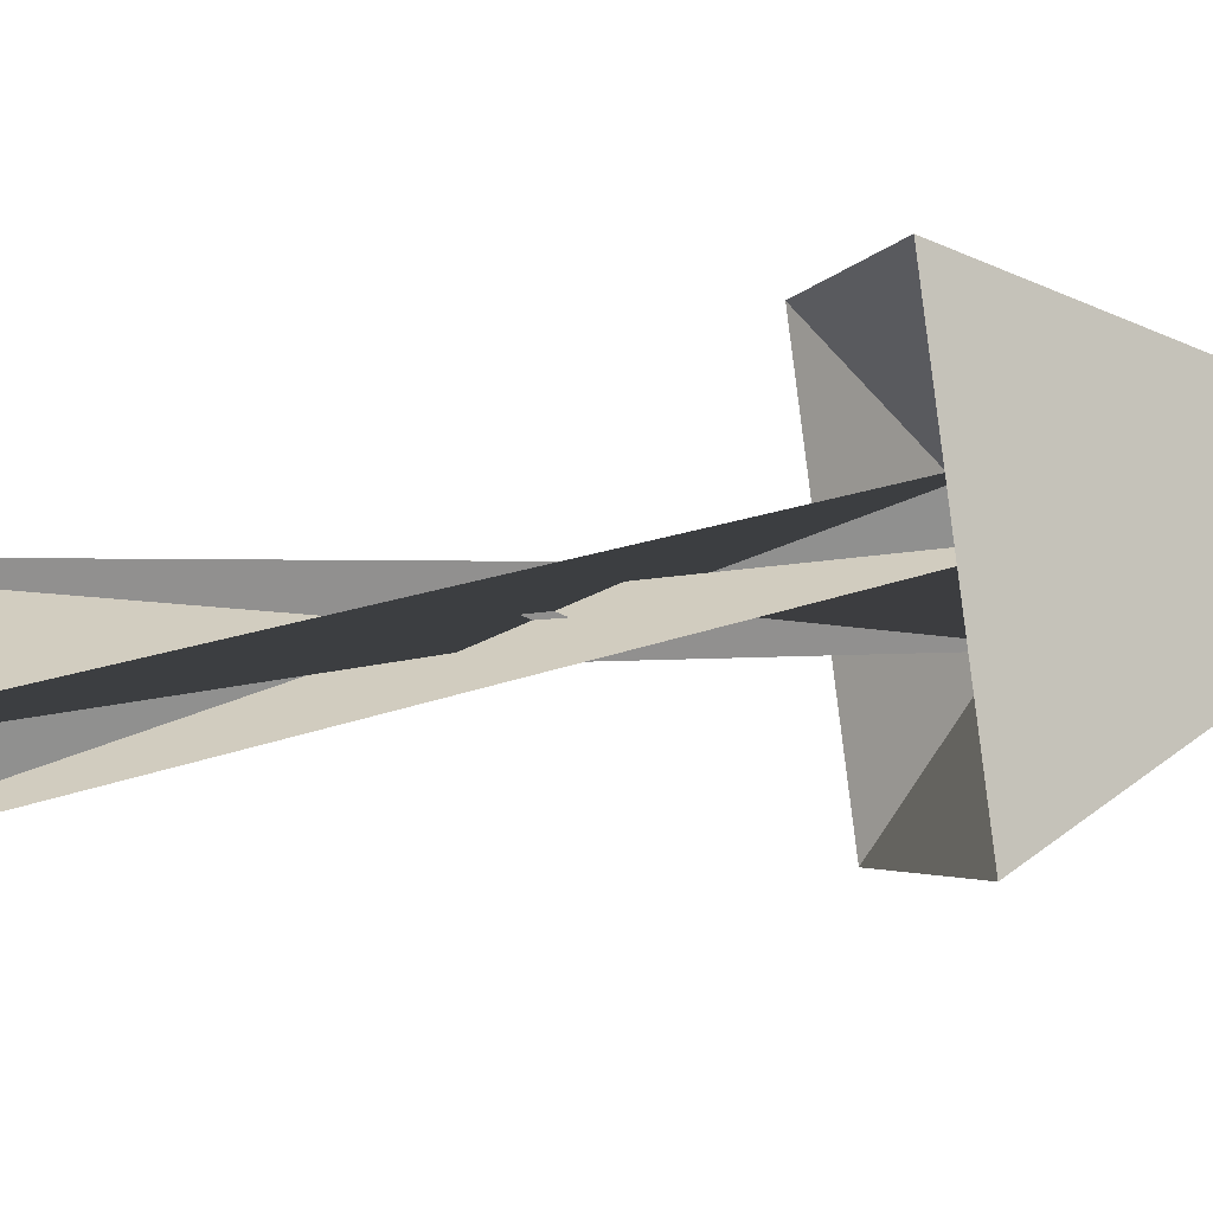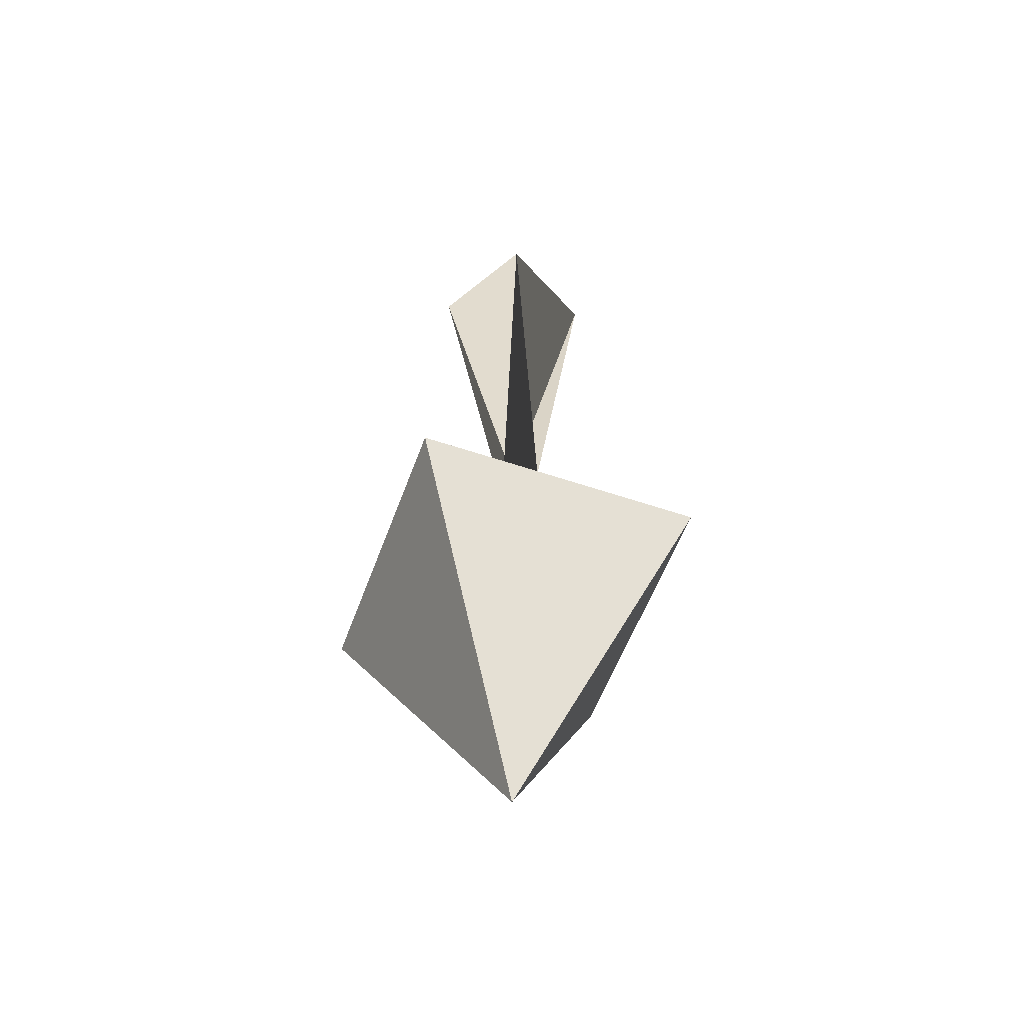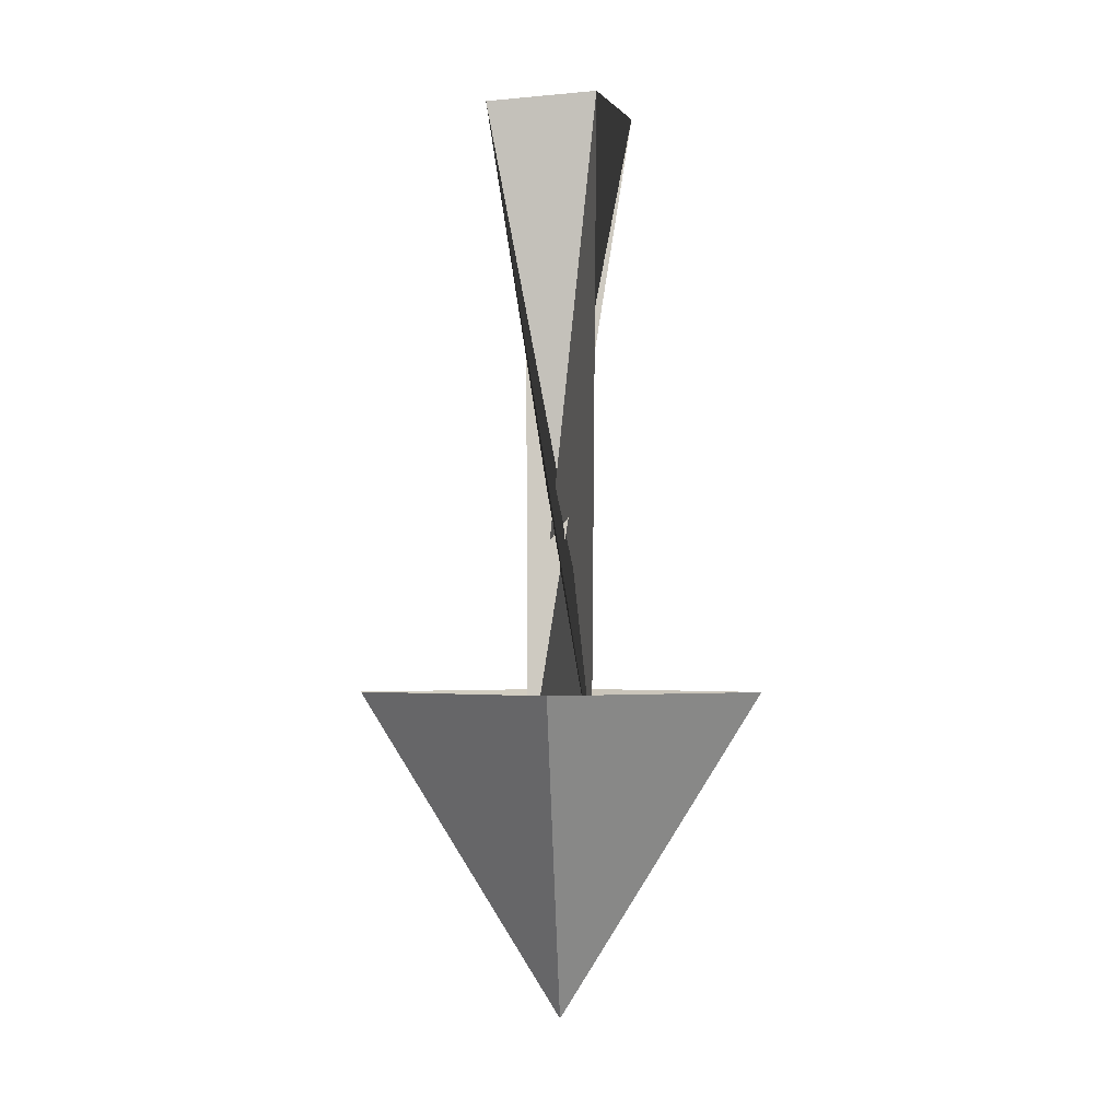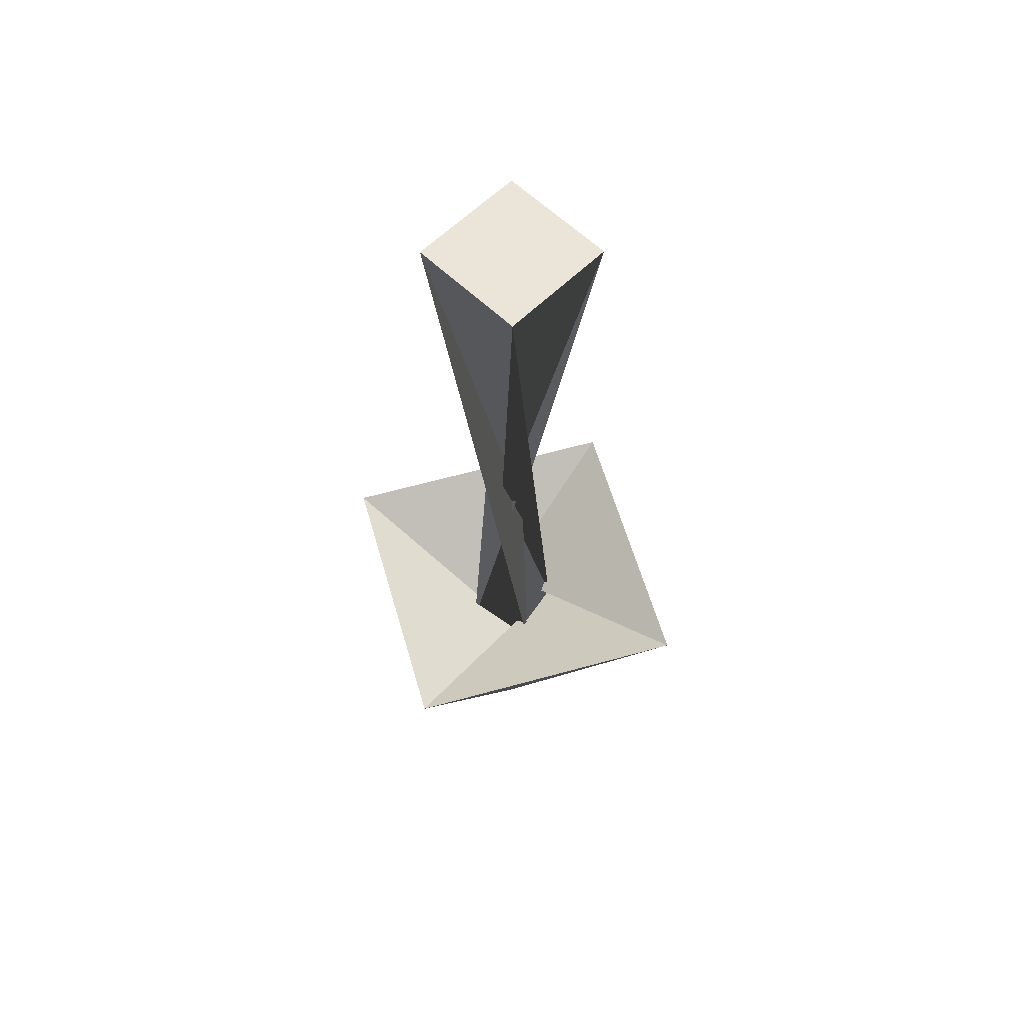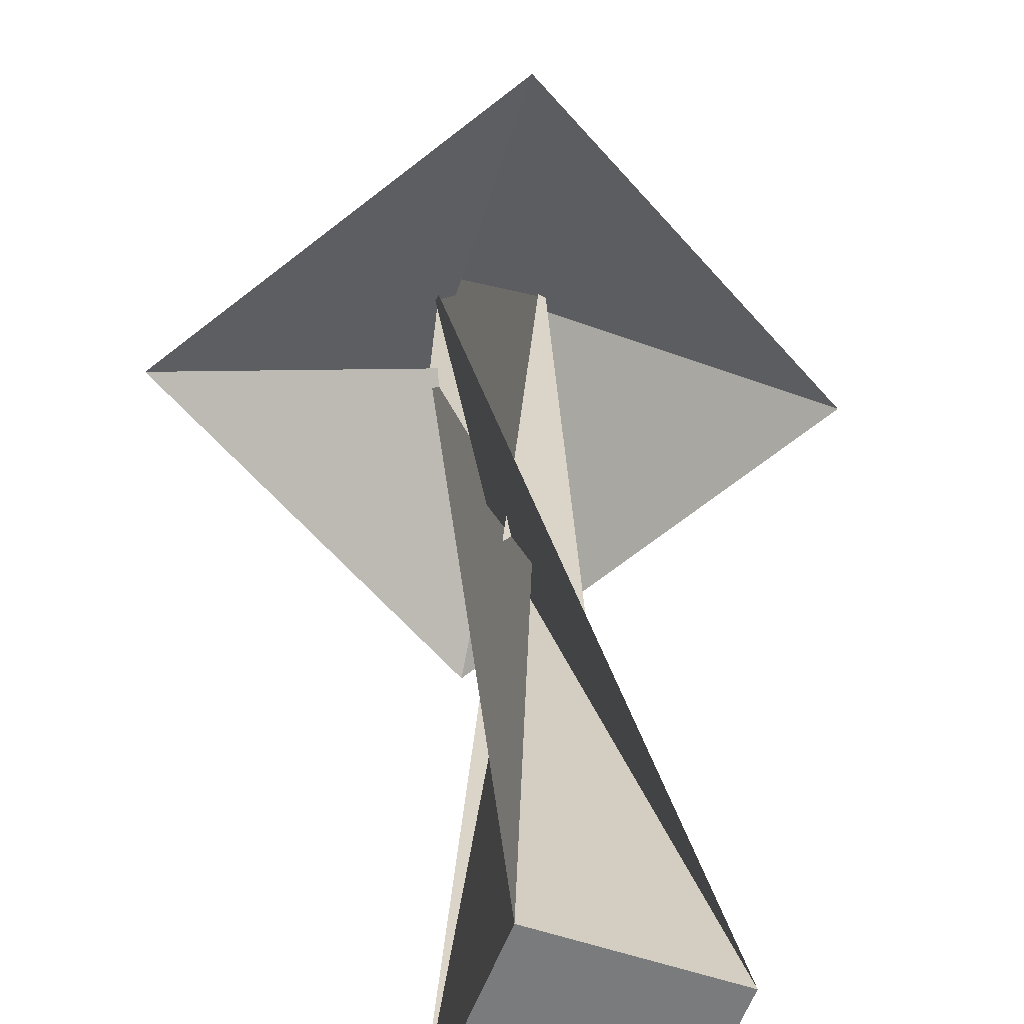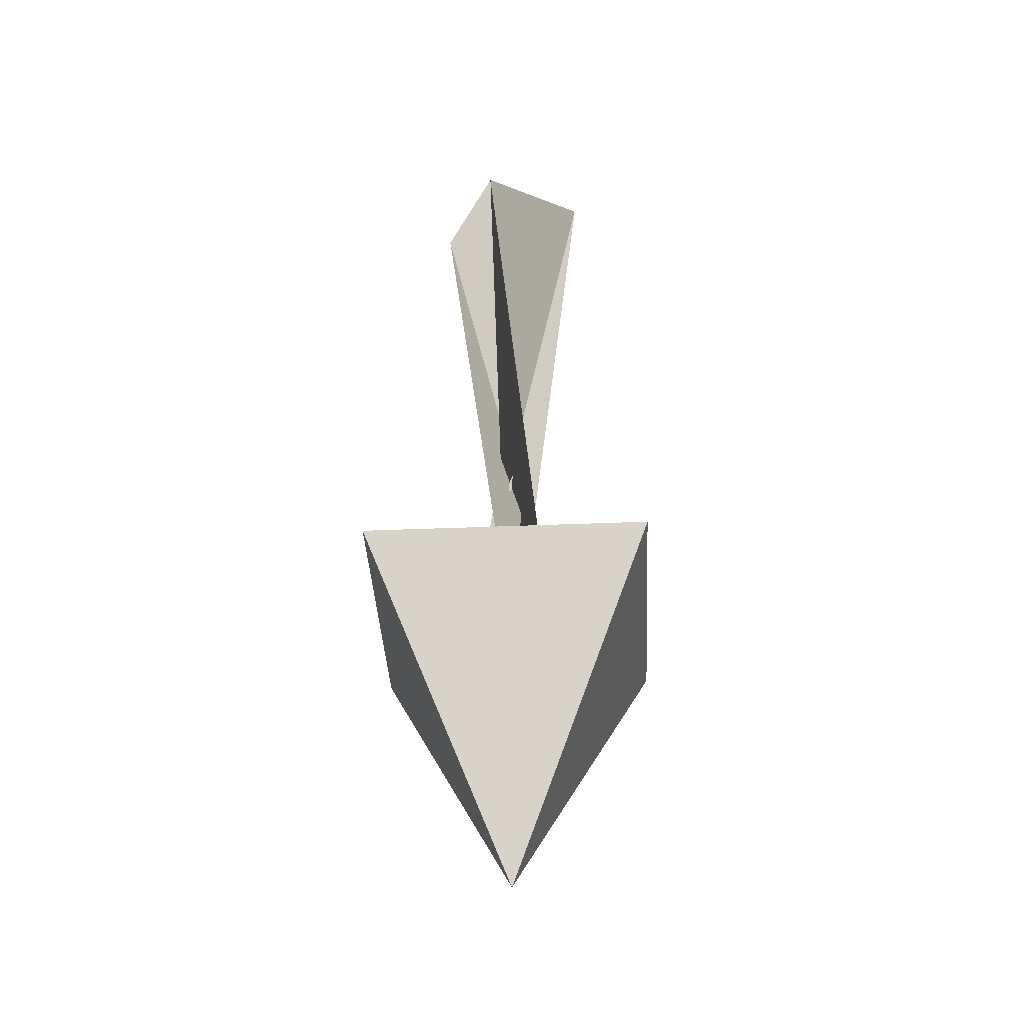
<metadata>
{"format":"obj","ext":"obj","renderer":"f3d","projection":"perspective","resolution":1024,"background":"white","views":[{"elev":37.6,"azim":-101.7,"up":"+Z"},{"elev":-55.1,"azim":-160.7,"up":"+Y"},{"elev":-2.6,"azim":-92.5,"up":"+Y"},{"elev":59.5,"azim":113.0,"up":"+Y"},{"elev":32.0,"azim":175.8,"up":"+Z"},{"elev":-38.8,"azim":-138.0,"up":"+Y"}]}
</metadata>
<code>
o Cube
v 0.04959 1.445 0.1151
v 0.05139 0.4172 -0.05139
v -0.1151 1.445 0.04959
v 0.05139 0.4172 0.05139
v 0.1151 1.445 -0.04959
v -0.05139 0.4172 -0.05139
v -0.04959 1.445 -0.1151
v -0.05139 0.4172 0.05139
v 0.03184 0.545 -0.3056
v -0.3056 0.545 -0.03184
v 0.3056 0.545 0.03184
v -0.03184 0.545 0.3056
v 0 0.04959 0
f 1 5 7 3
f 4 3 7 8
f 8 7 5 6
f 6 2 11 9
f 2 1 3 4
f 6 5 1 2
f 10 9 13
f 4 8 10 12
f 8 6 9 10
f 2 4 12 11
f 11 12 13
f 9 11 13
f 12 10 13

</code>
